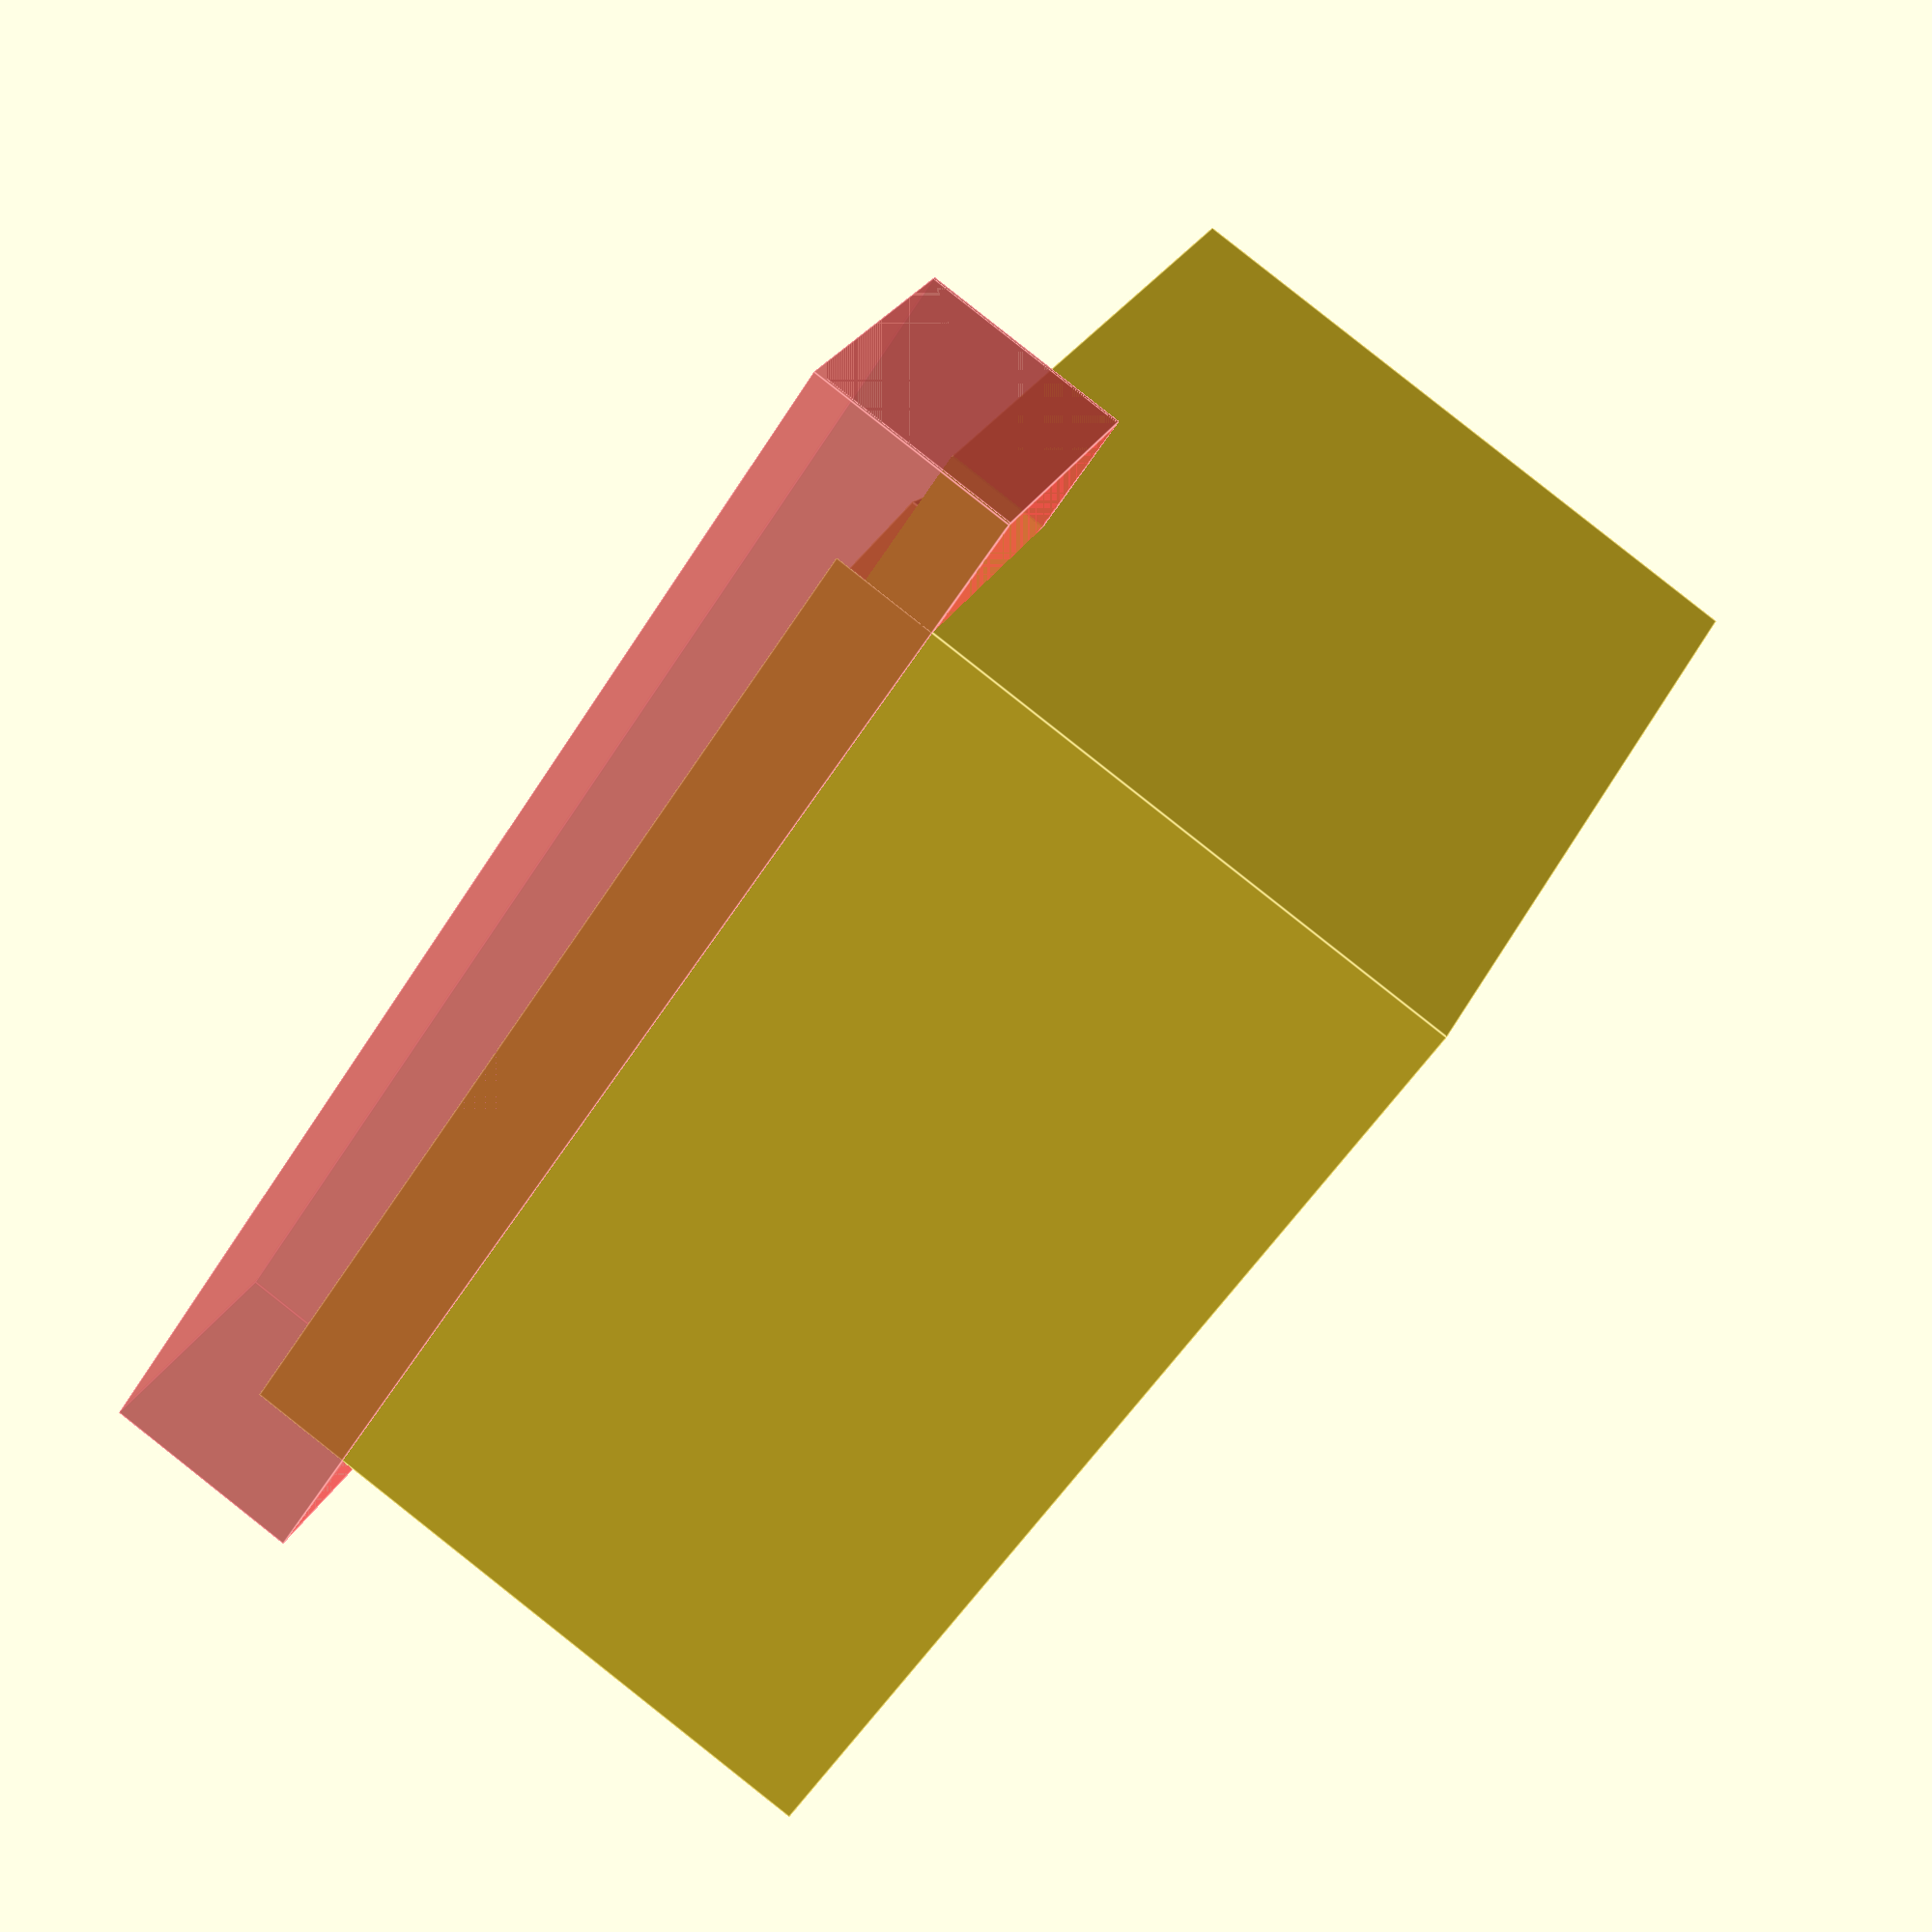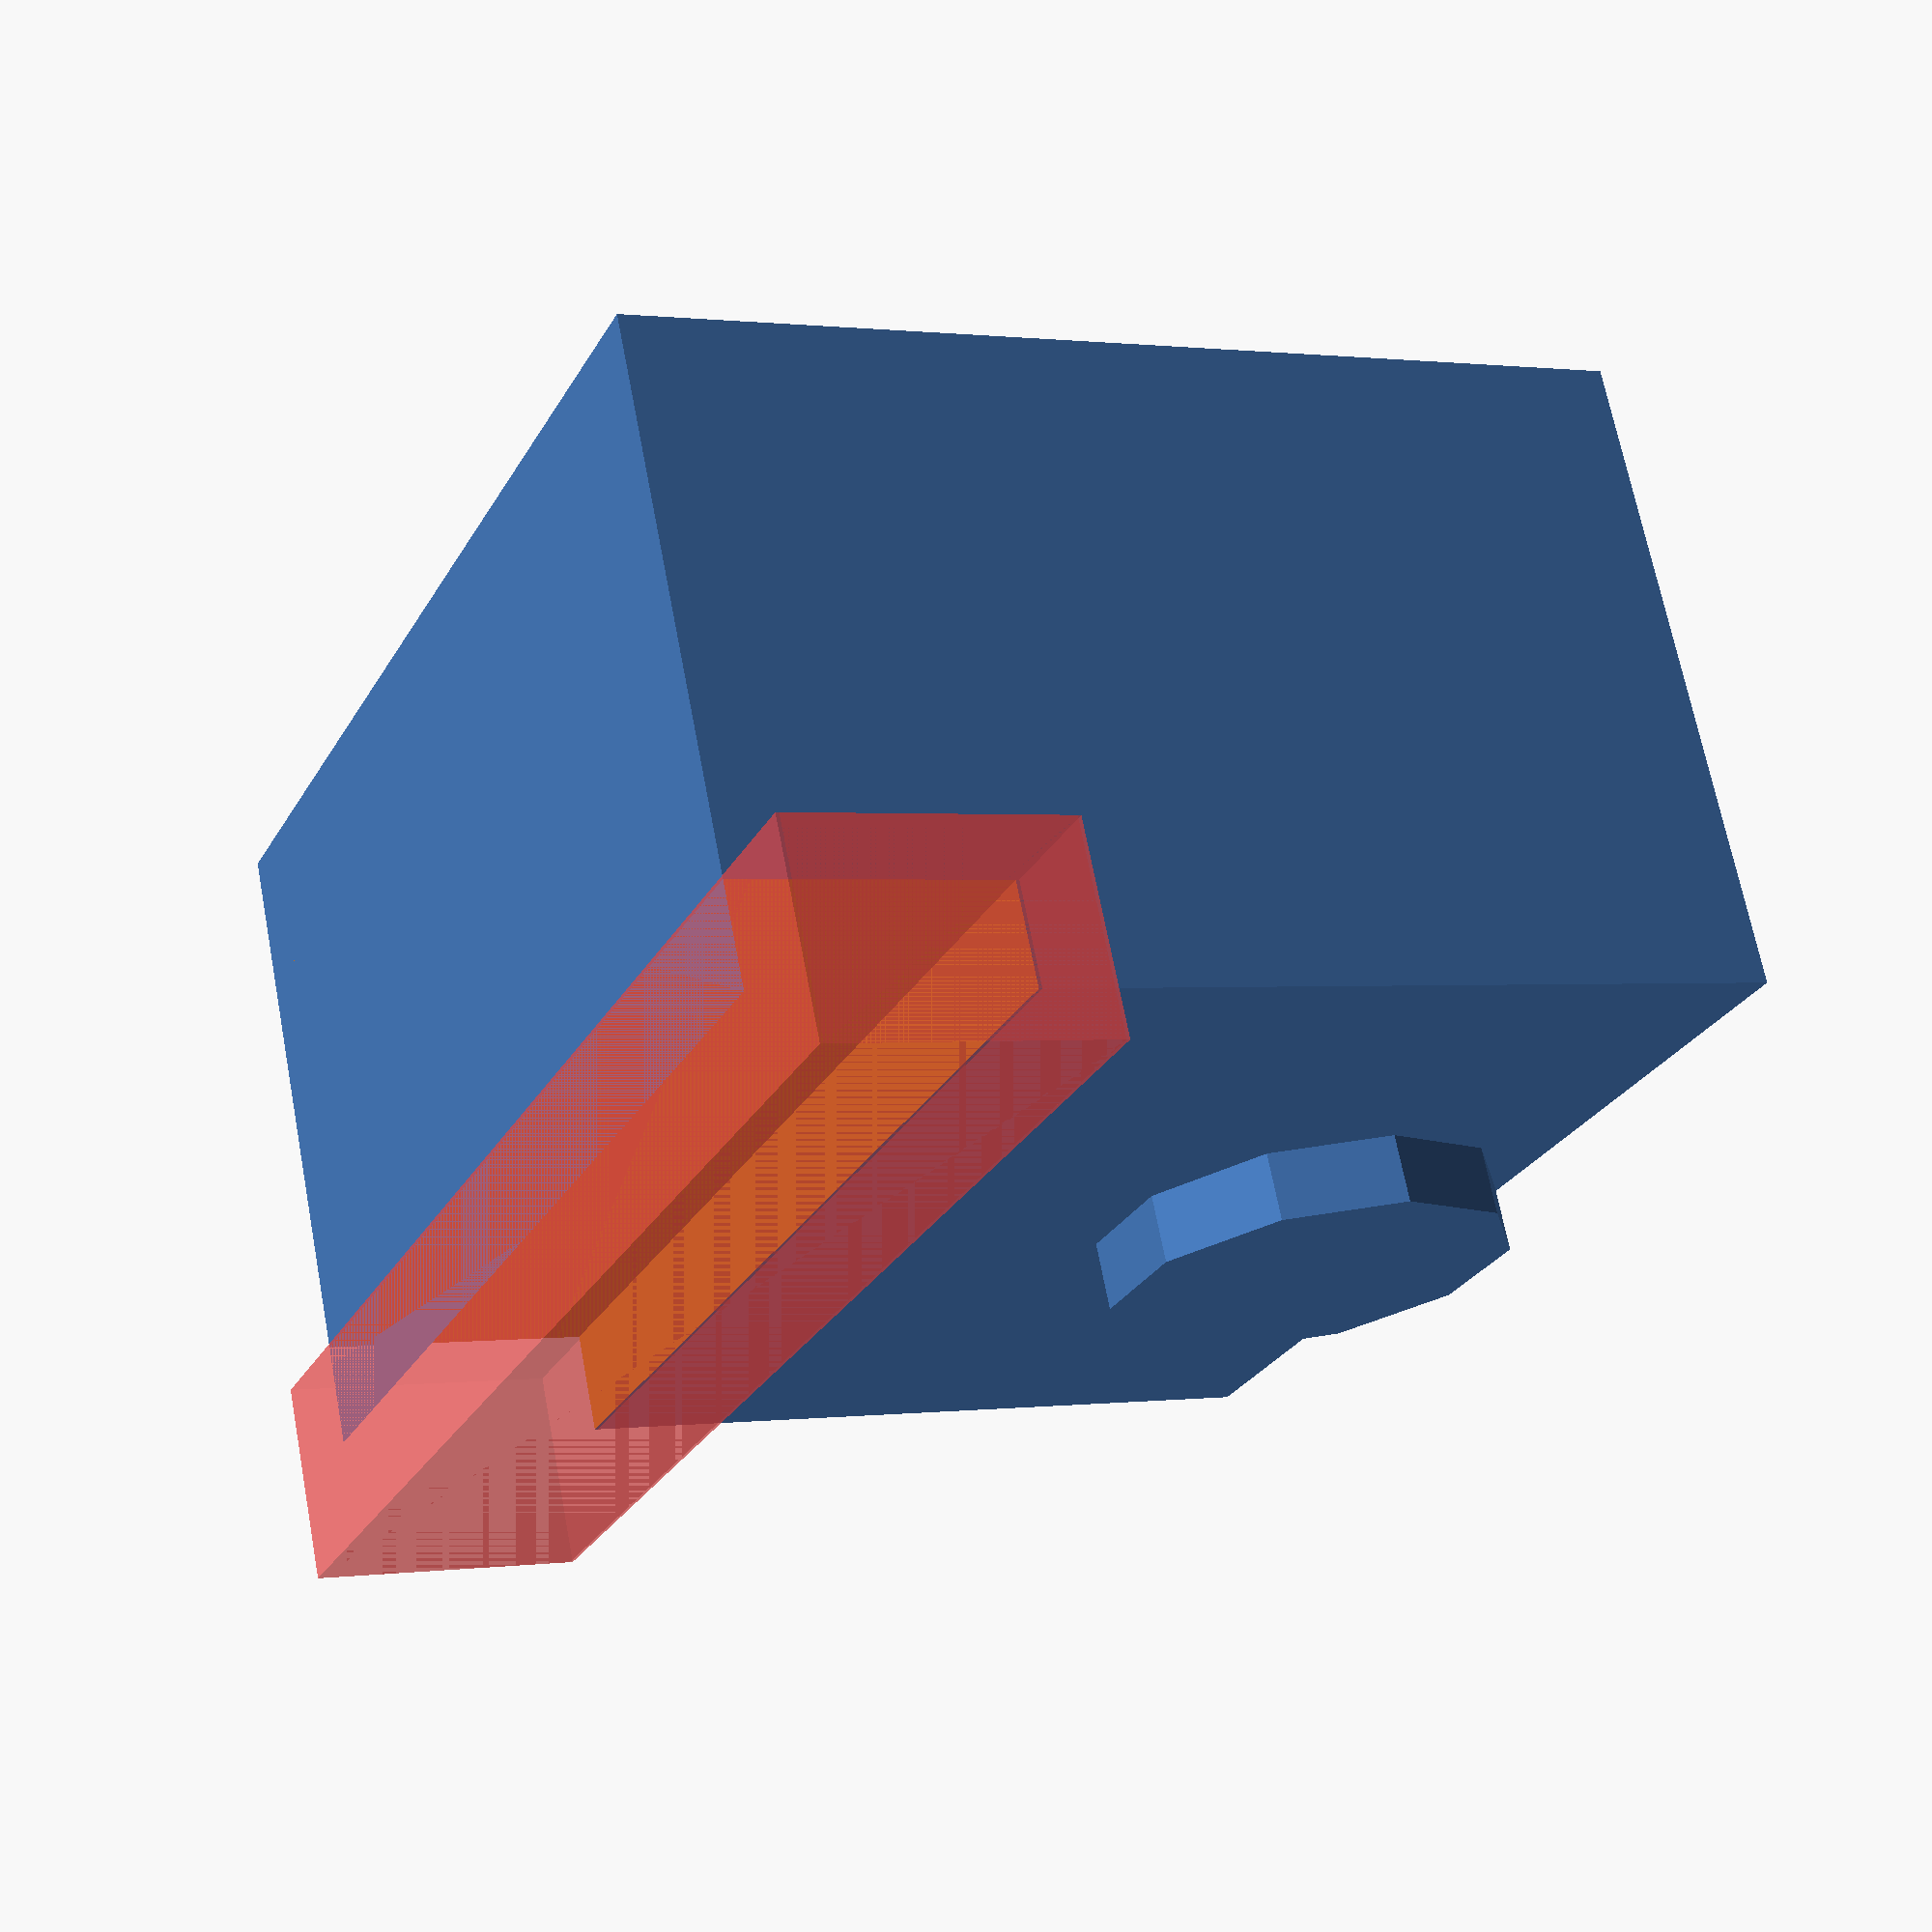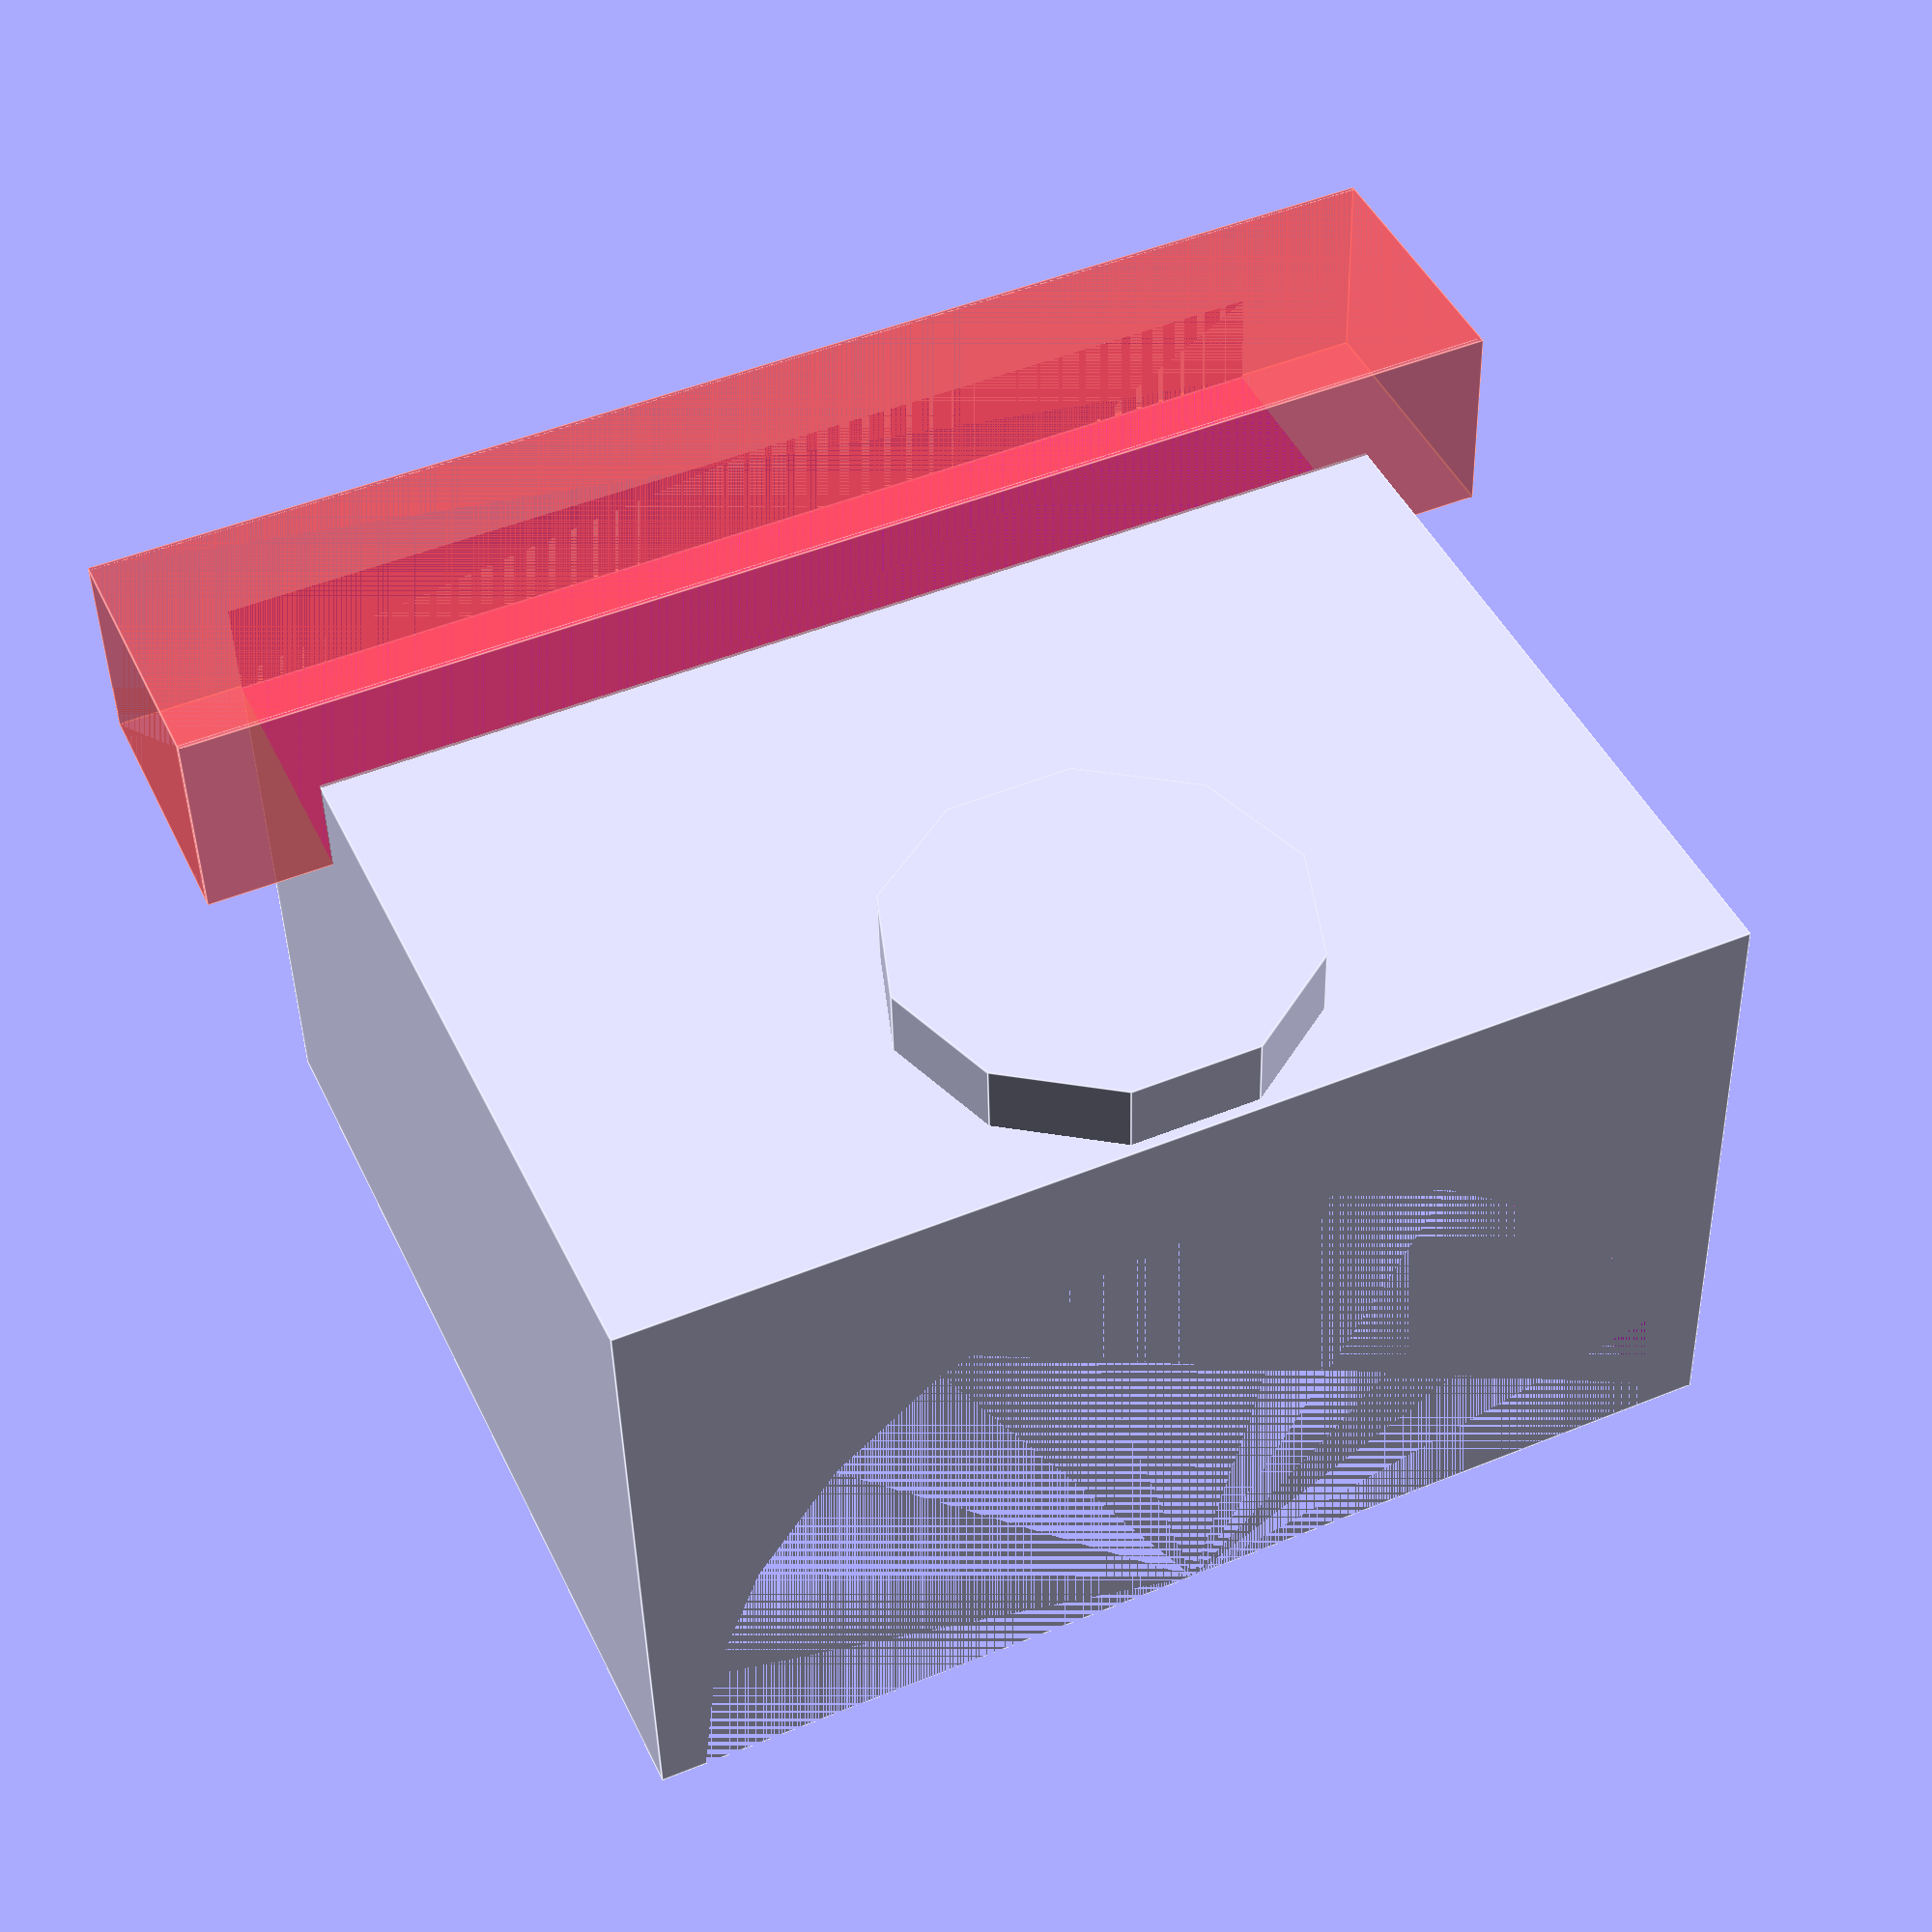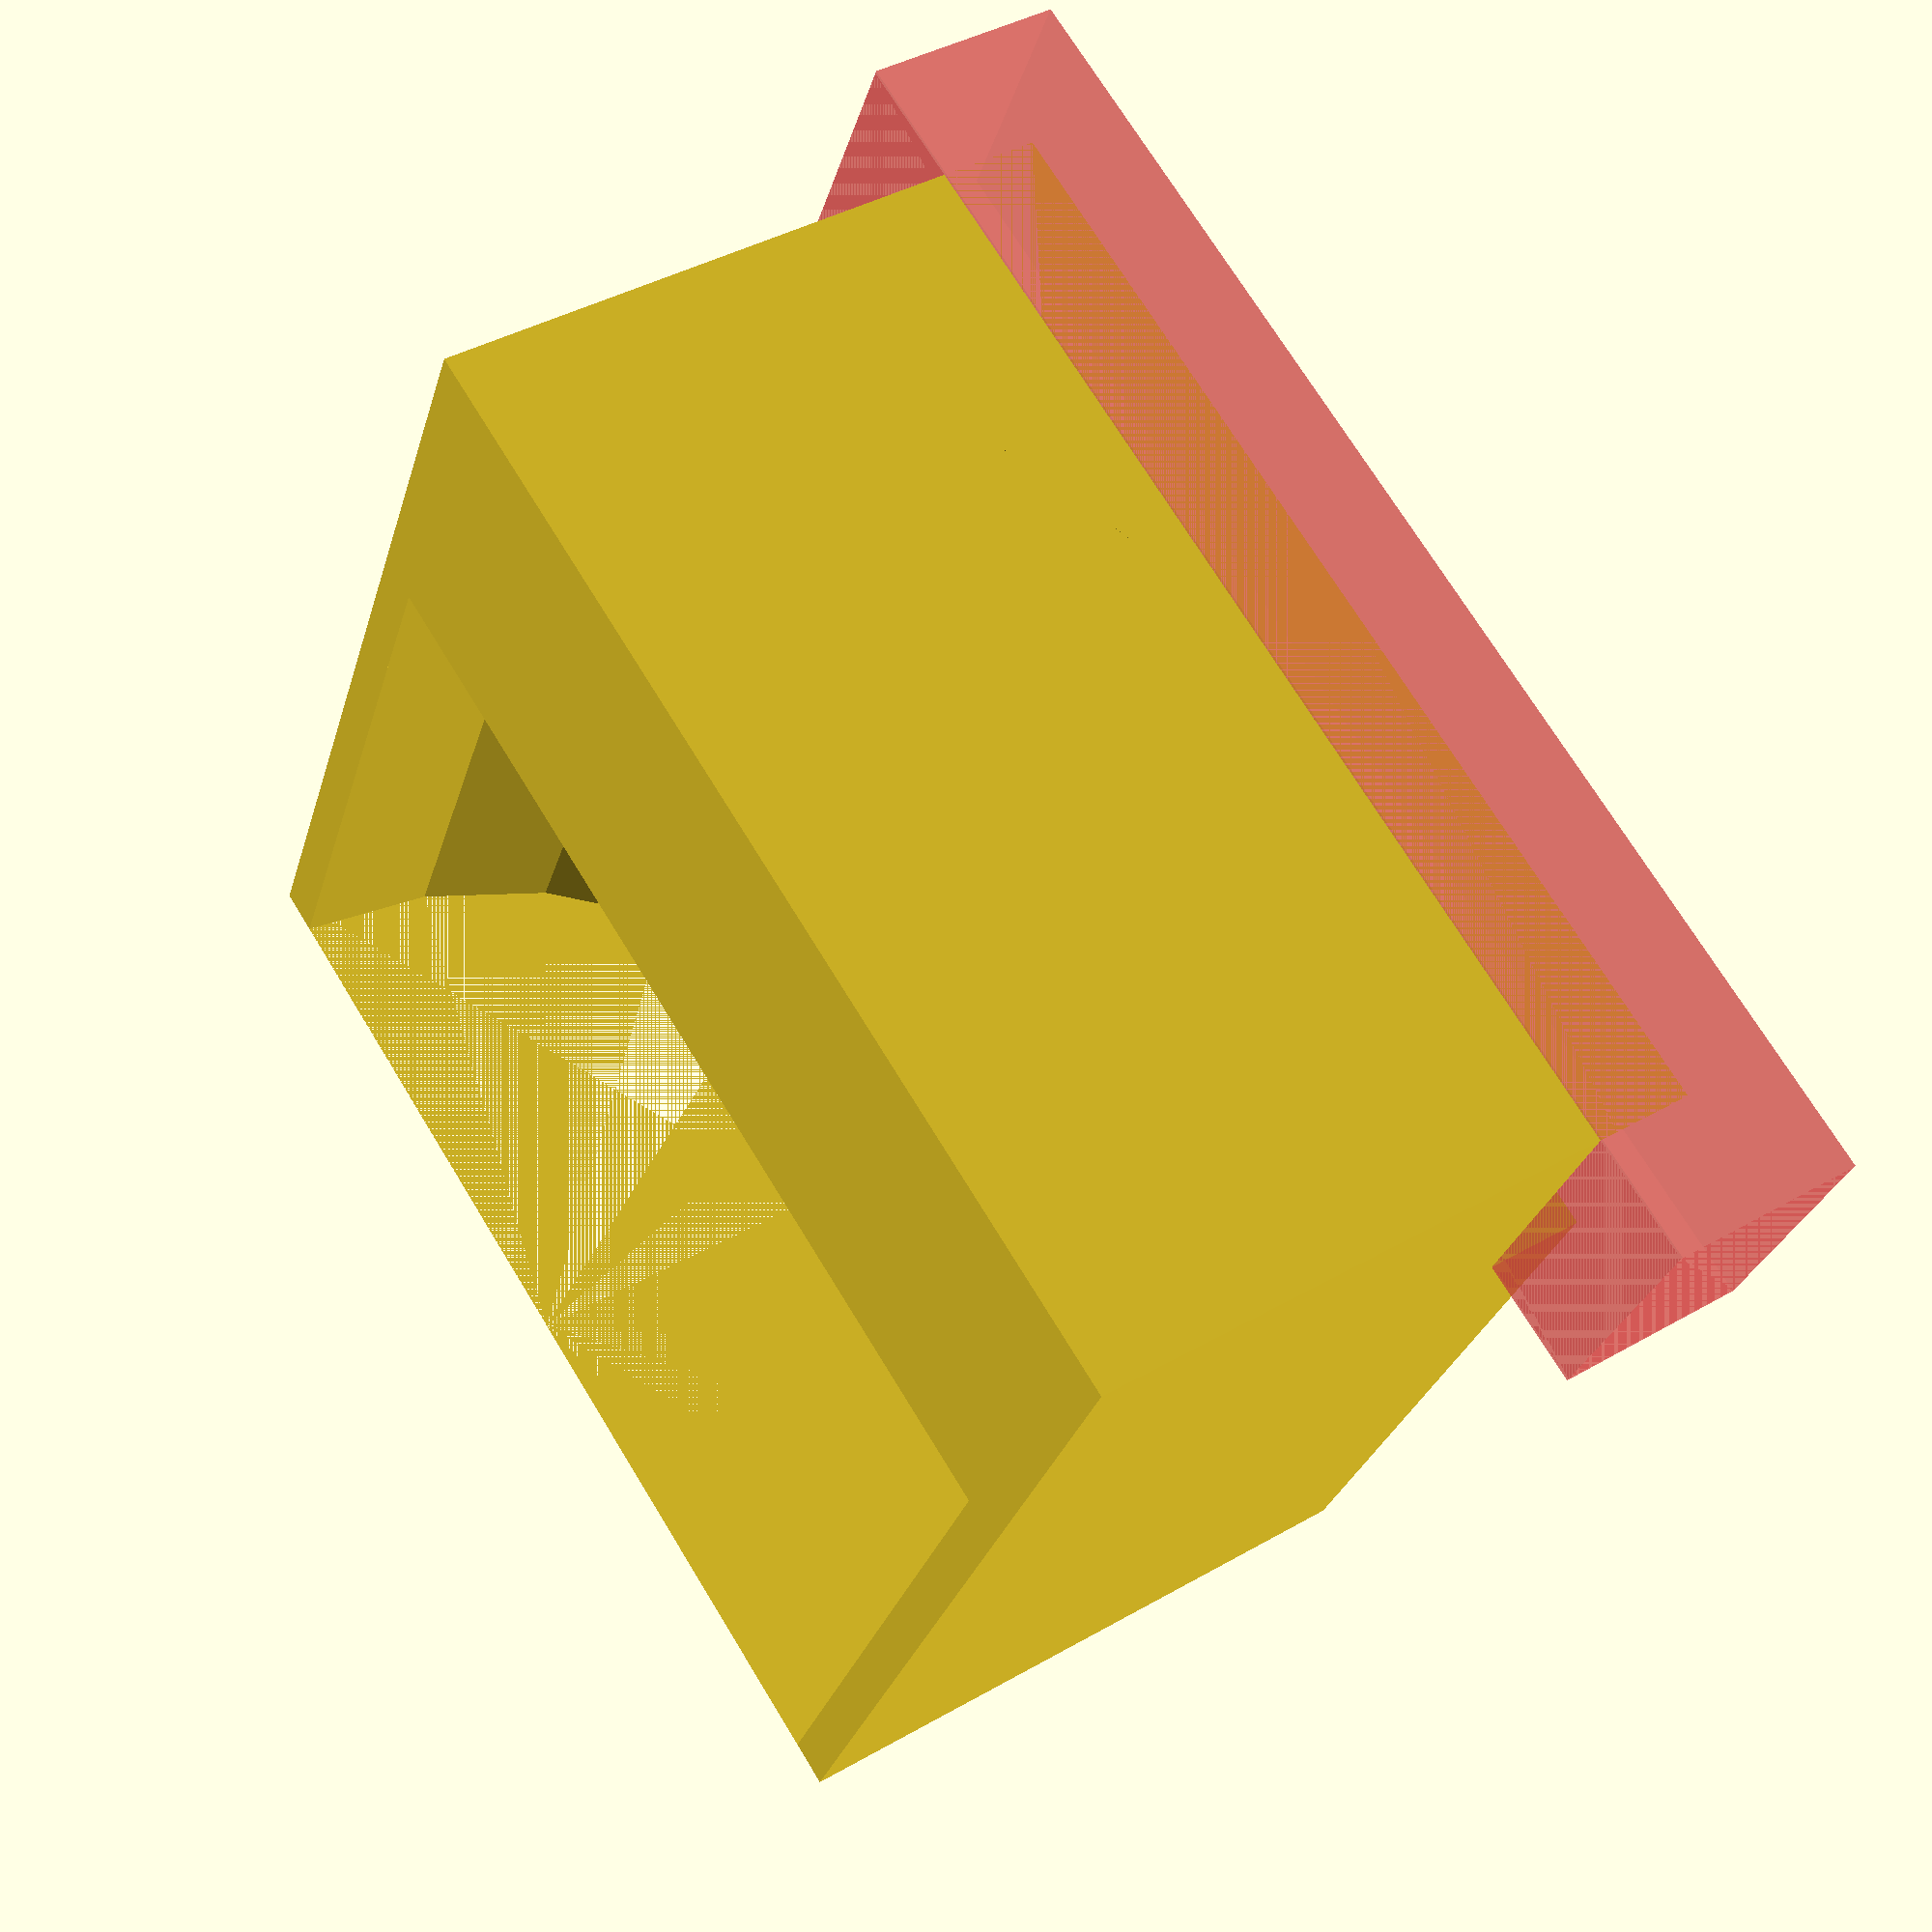
<openscad>
adapter_width = 16.3;
a_depth = 9.5;
a_height = 15;

difference() {
  translate([-adapter_width/2,0,0]) {
    cube([adapter_width,a_depth,a_height]);
    translate([adapter_width/2,a_depth,3]) rotate([90,0,0]) cylinder(r=3.0,h=2,center=true);
  }
  translate([0,0,-0.1]) cylinder(r=15/2,h=10.1);
  translate([0,a_depth,a_height-2]) #cube([20,3,4.1],center=true);
}   


adapter_width = 16.3;
a_depth = 9.5;
a_height = 15;

module laser() {
  cylinder(r=15/2,h=90);
}

module laser_adapter(){
  cube([adapter_width,a_depth,a_height]);
  translate([adapter_width/2,a_depth,3]) rotate([90,0,0]) cylinder(r=3.0,h=2,center=true);
}

difference() {
  translate([-adapter_width/2,0,0]) laser_adapter();
  laser();
  translate([0,a_depth,a_height-2]) #cube([20,3,4],center=true);
}

</openscad>
<views>
elev=334.8 azim=303.1 roll=20.5 proj=p view=edges
elev=359.3 azim=154.9 roll=63.7 proj=p view=wireframe
elev=314.6 azim=1.4 roll=155.6 proj=p view=edges
elev=28.1 azim=57.5 roll=345.3 proj=p view=wireframe
</views>
